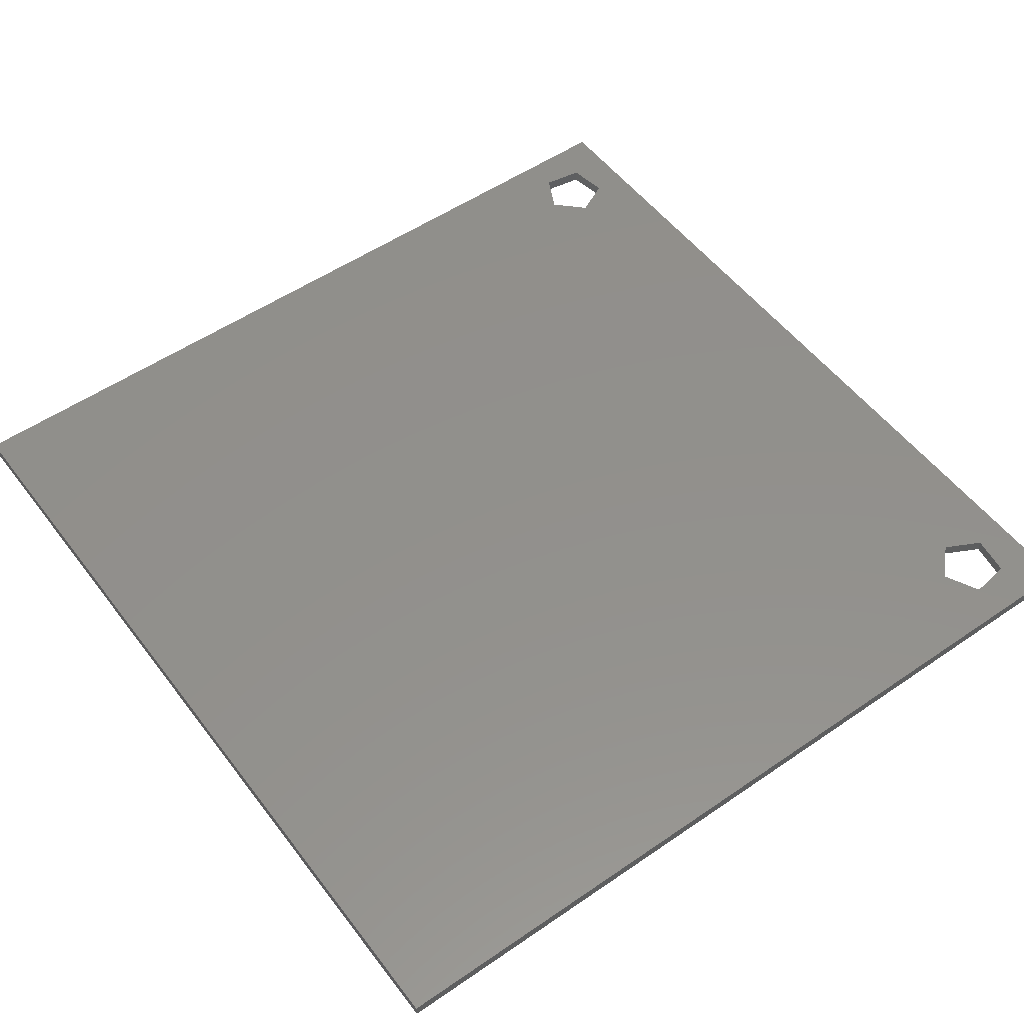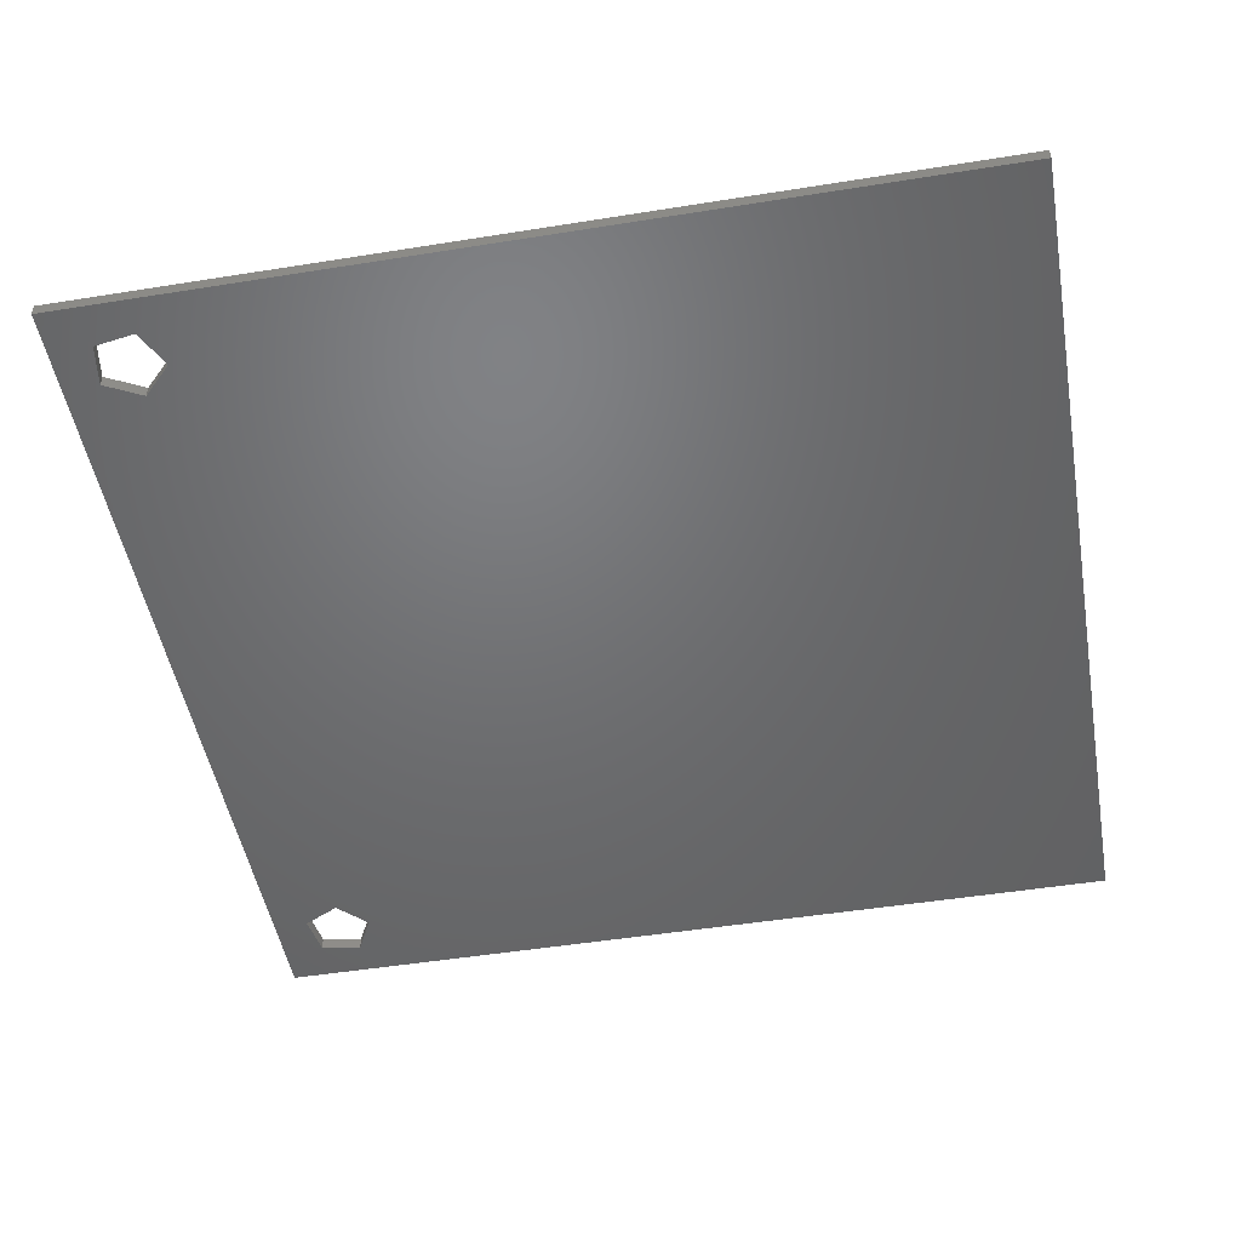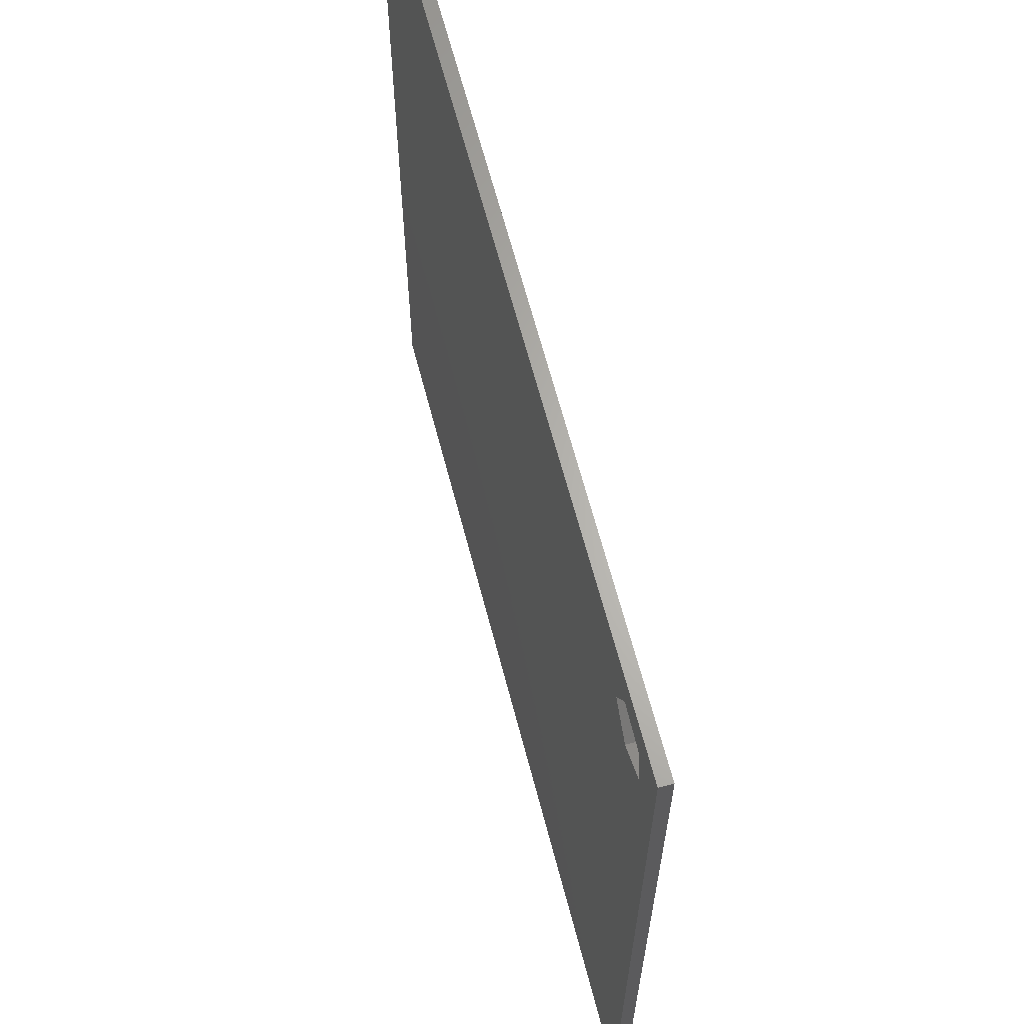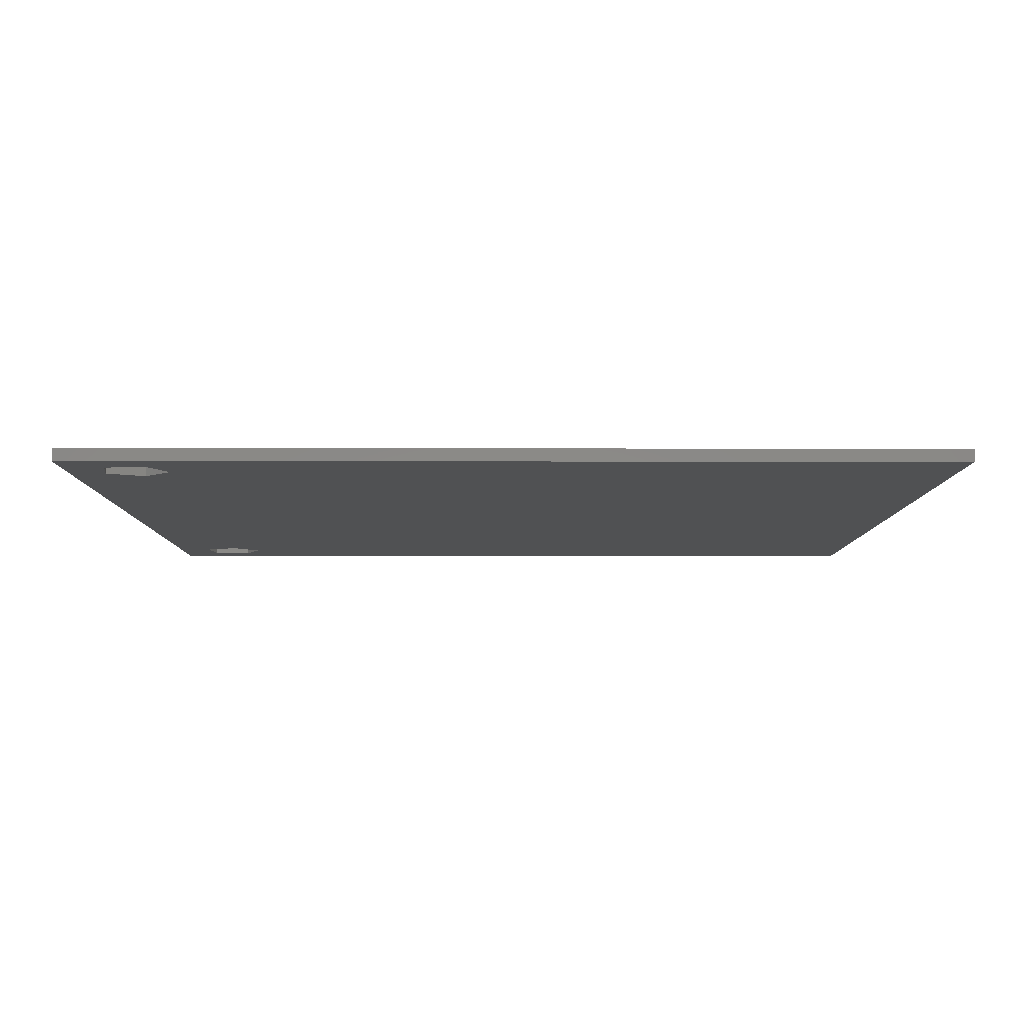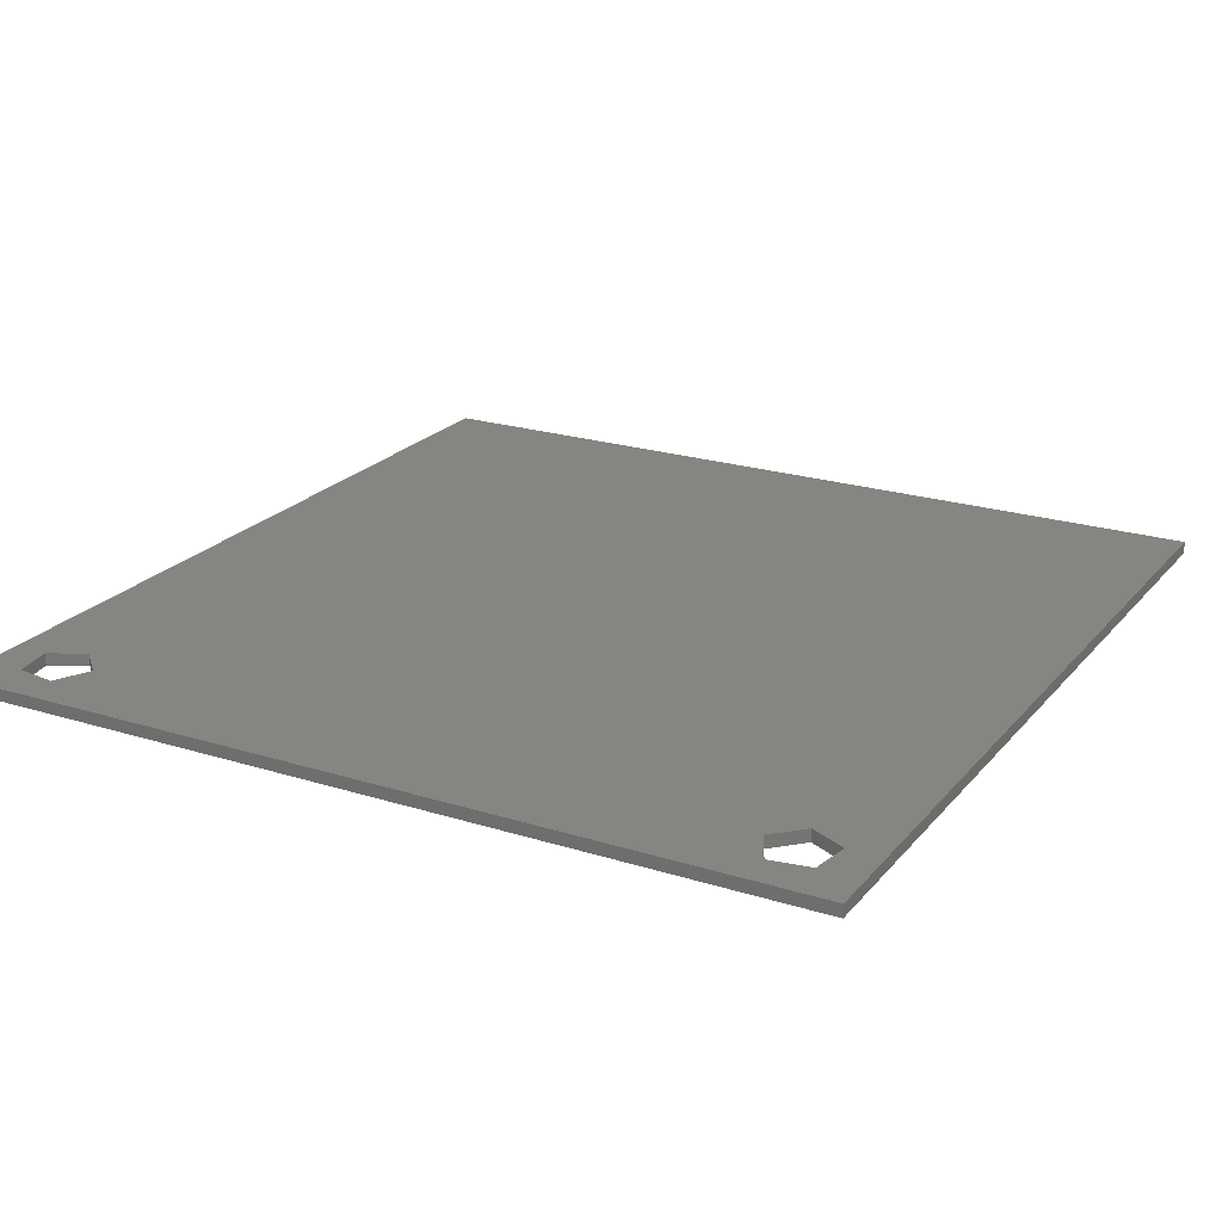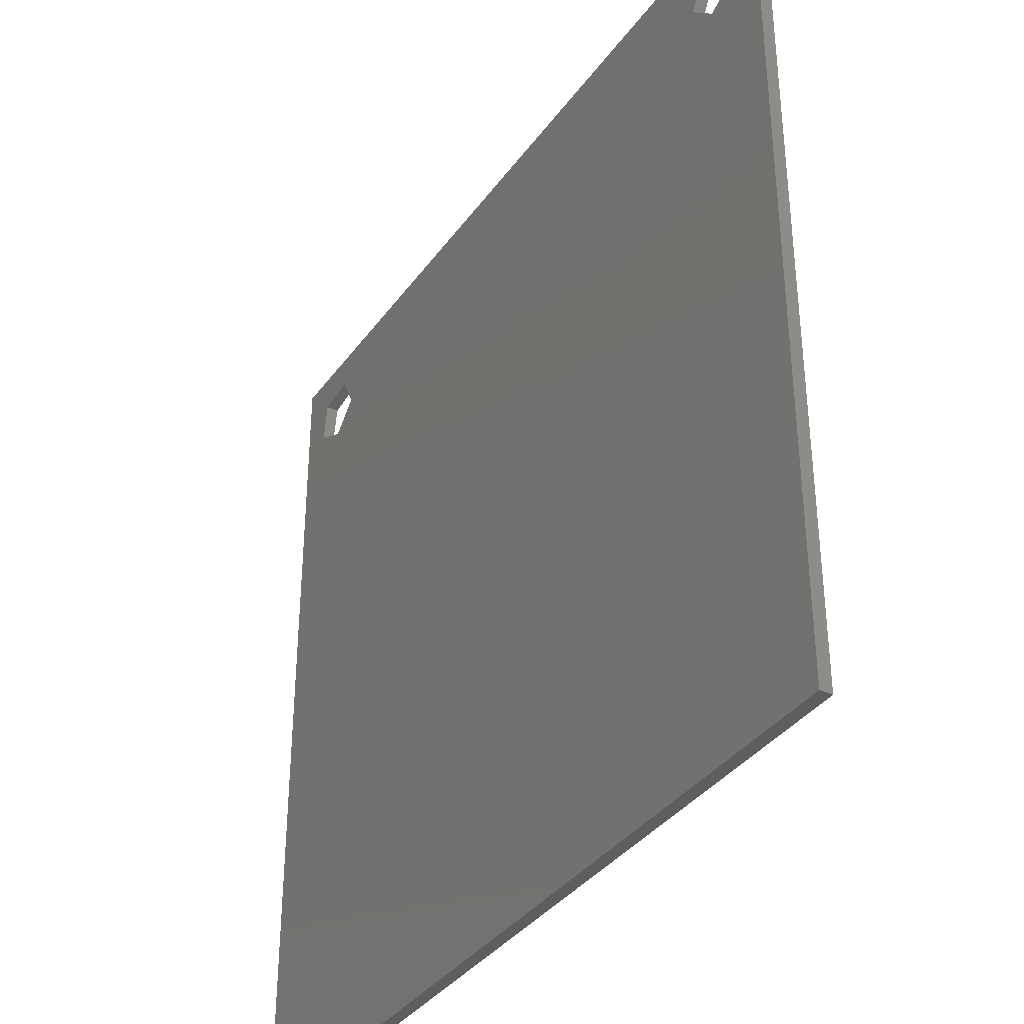
<metadata>
{"format":"stl","ext":"stl","renderer":"f3d","projection":"perspective","resolution":1024,"background":"white","views":[{"elev":53.2,"azim":53.7,"up":"+Z"},{"elev":-49.2,"azim":-79.9,"up":"+Z"},{"elev":64.7,"azim":-104.6,"up":"+Y"},{"elev":-7.1,"azim":-90.2,"up":"+Z"},{"elev":22.2,"azim":-151.3,"up":"+Z"},{"elev":-36.4,"azim":-121.2,"up":"+Y"}]}
</metadata>
<code>
# stl→obj: 28 verts, 60 faces
v 16.09 14.22 0
v 14.63 13.48 0.5
v 16.09 14.22 0.5
v 14.63 13.48 0
v 13.48 14.63 0.5
v 14.22 16.09 0
v 14.22 16.09 0.5
v 13.48 14.63 0
v 15.83 15.83 0.5
v 15.83 15.83 0
v -14.63 13.48 0
v -16.09 14.22 0.5
v -14.63 13.48 0.5
v -16.09 14.22 0
v -15.83 15.83 0
v -15.83 15.83 0.5
v -13.48 14.63 0.5
v -13.48 14.63 0
v -14.22 16.09 0.5
v -14.22 16.09 0
v 17.5 -17.5 0.5
v 17.5 17.5 0
v 17.5 17.5 0.5
v 17.5 -17.5 0
v -17.5 17.5 0.5
v -17.5 -17.5 0.5
v -17.5 -17.5 0
v -17.5 17.5 0
f 1 2 3
f 2 1 4
f 5 6 7
f 6 5 8
f 6 9 7
f 9 6 10
f 2 8 5
f 8 2 4
f 1 9 10
f 9 1 3
f 11 12 13
f 12 11 14
f 12 15 16
f 15 12 14
f 11 17 18
f 17 11 13
f 18 19 20
f 19 18 17
f 15 19 16
f 19 15 20
f 21 22 23
f 22 21 24
f 23 3 21
f 23 9 3
f 23 7 9
f 7 17 5
f 19 7 23
f 7 19 17
f 16 25 12
f 19 25 16
f 25 19 23
f 2 21 3
f 13 2 5
f 13 5 17
f 2 13 21
f 26 13 12
f 13 26 21
f 26 12 25
f 24 1 22
f 24 4 1
f 11 4 24
f 4 11 8
f 8 11 18
f 27 11 24
f 11 27 14
f 10 22 1
f 6 22 10
f 18 6 8
f 20 6 18
f 6 20 22
f 20 28 22
f 15 28 20
f 14 28 15
f 28 14 27
f 27 25 28
f 25 27 26
f 22 25 23
f 25 22 28
f 27 21 26
f 21 27 24

</code>
